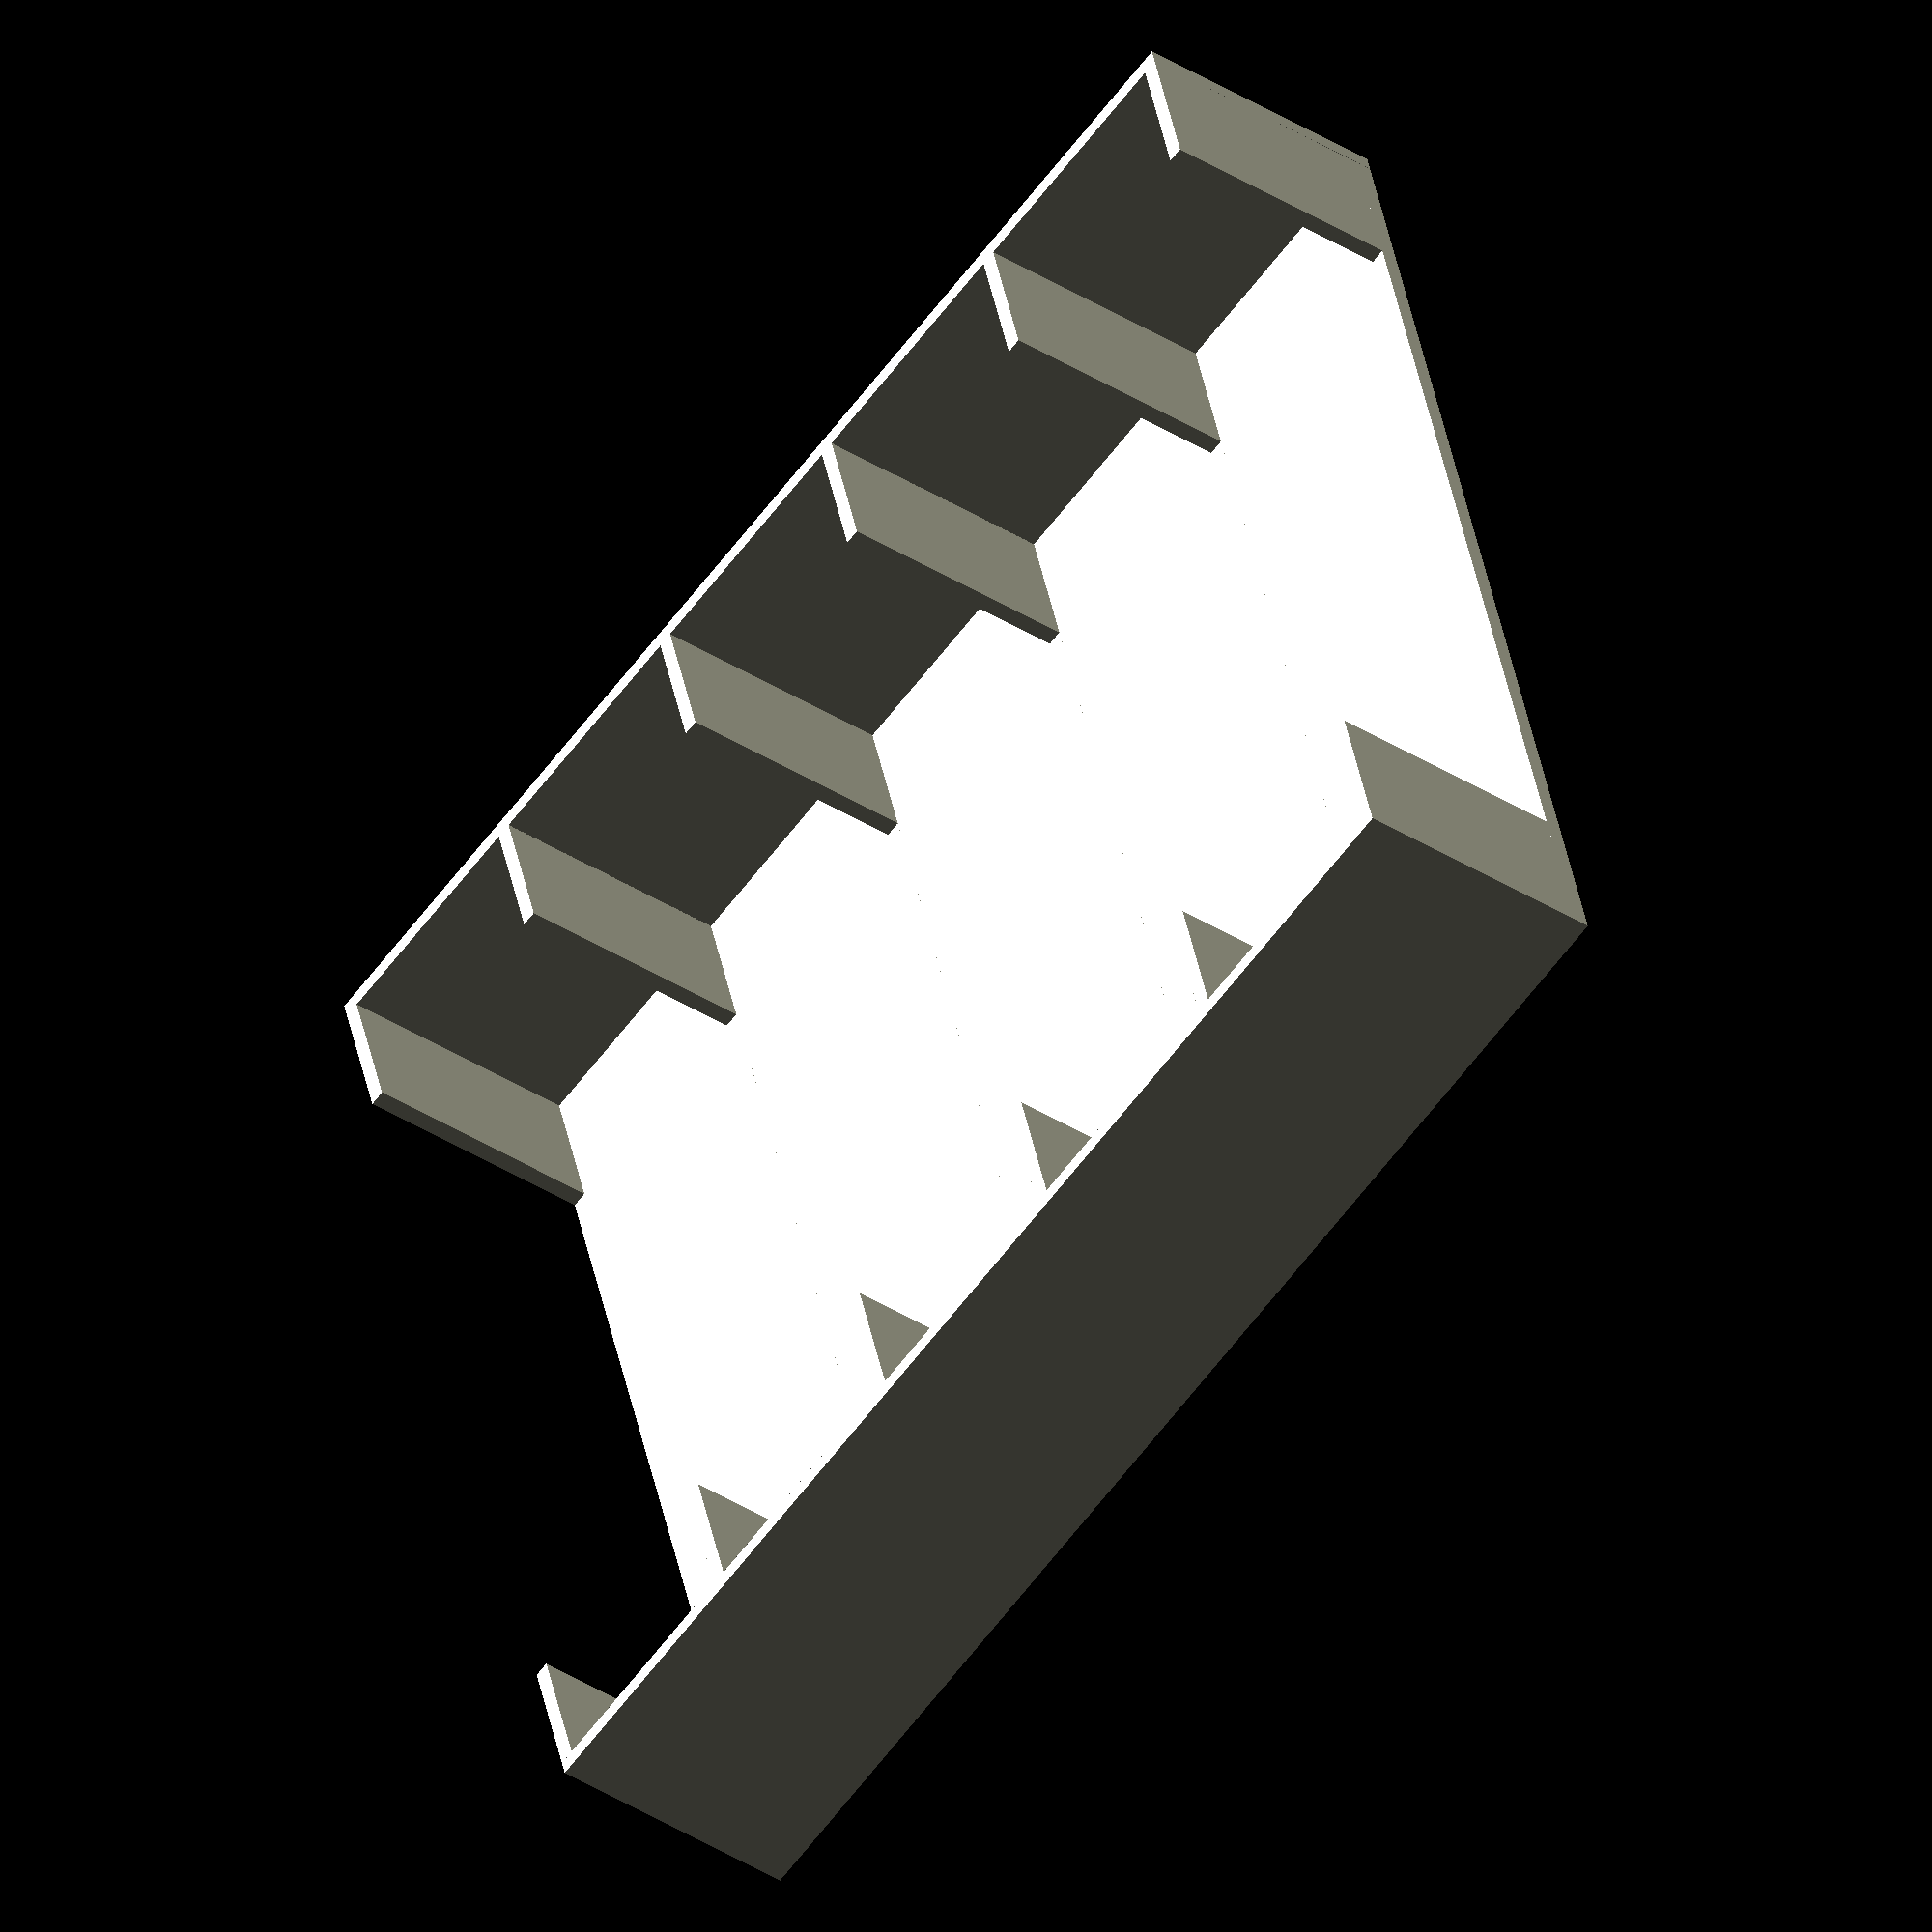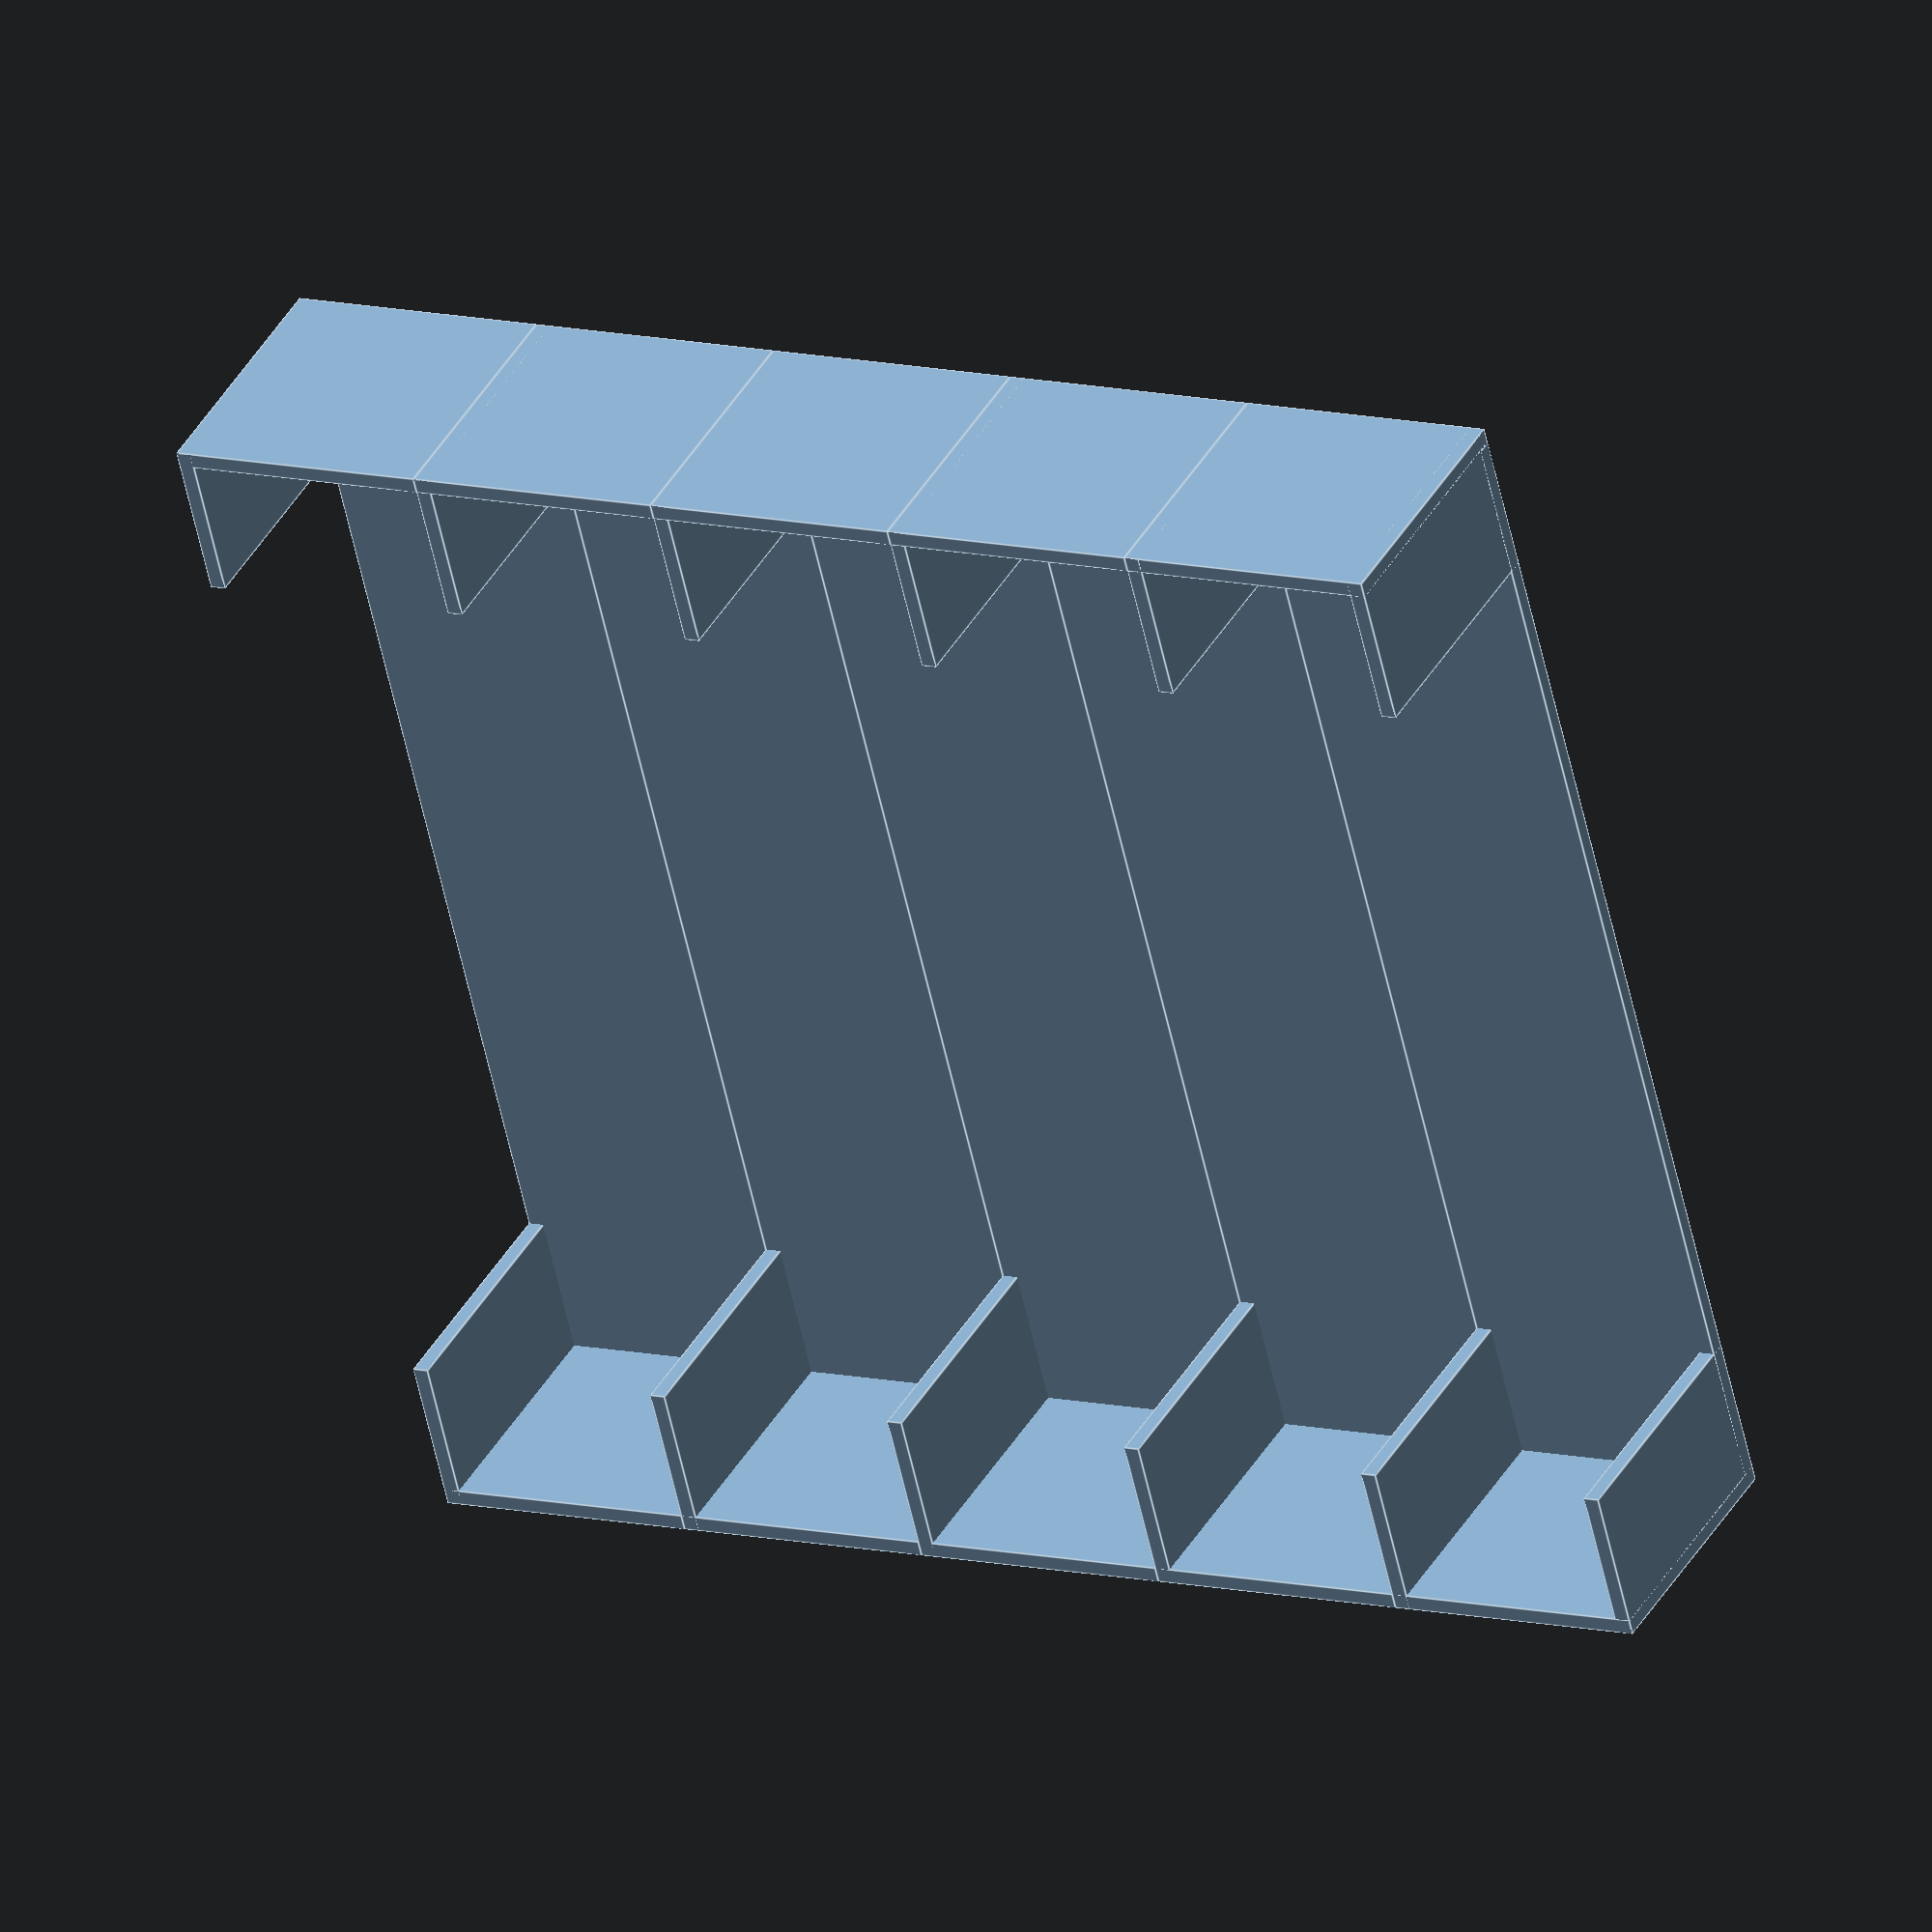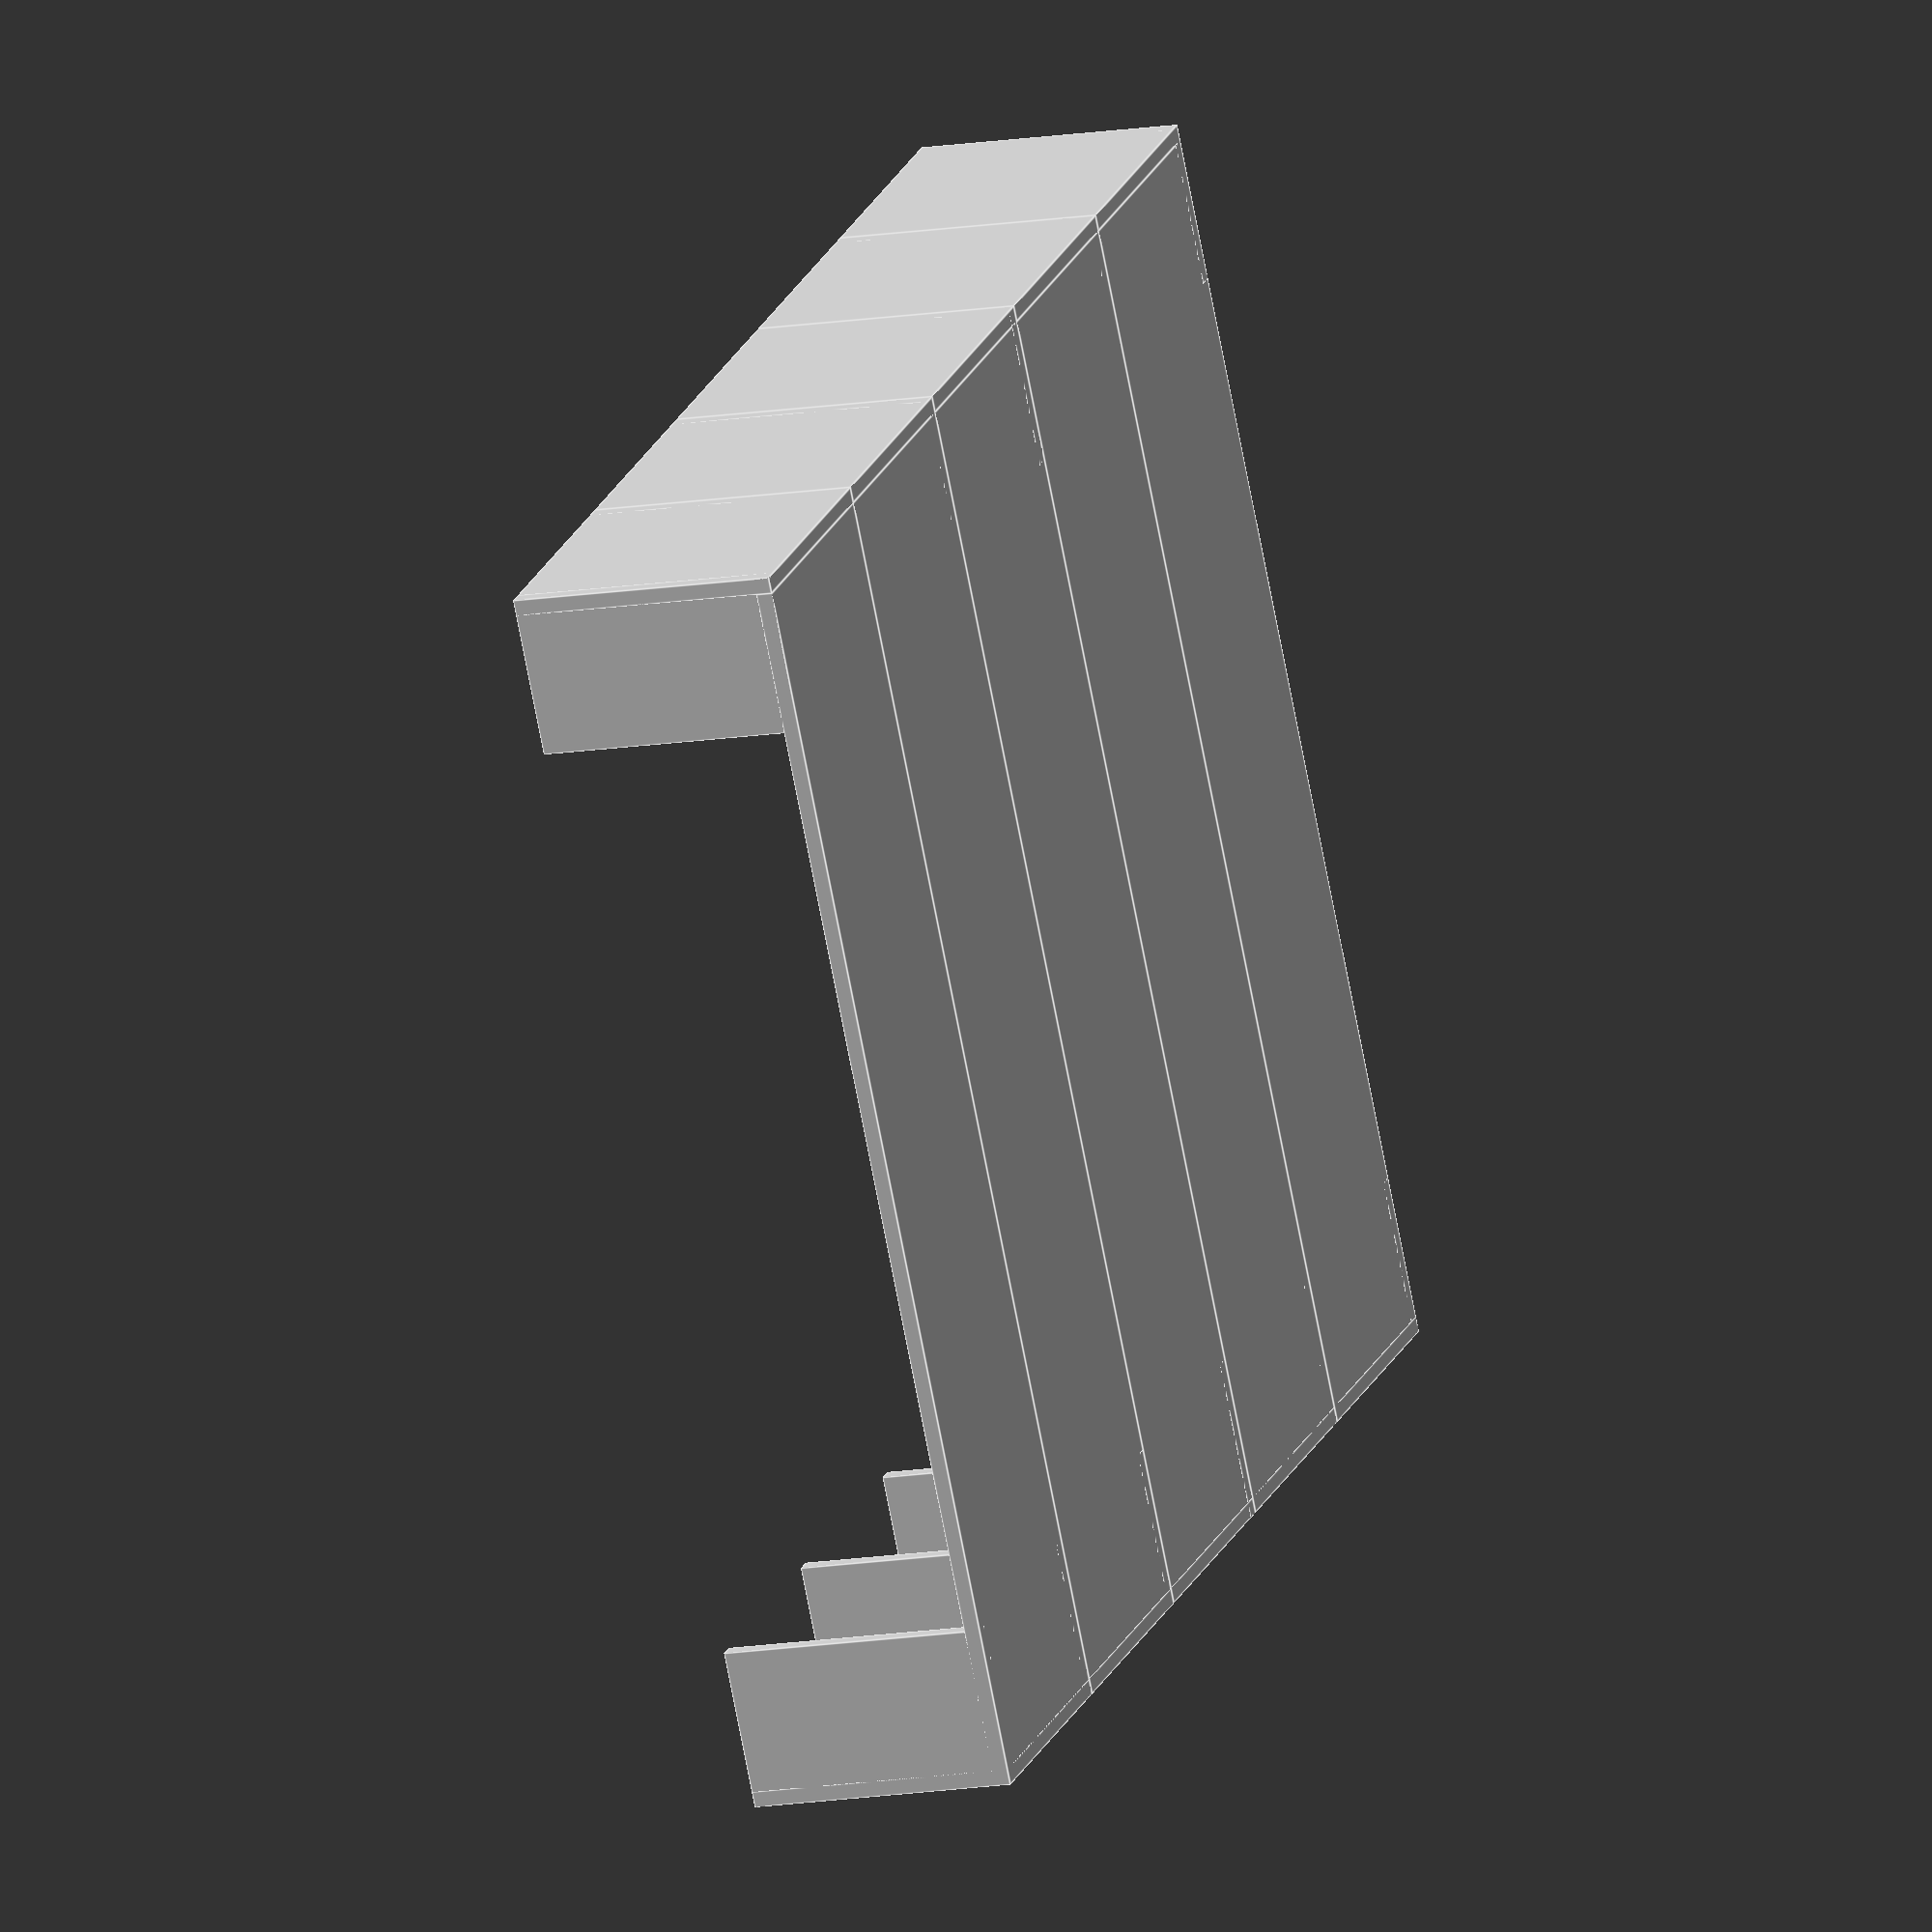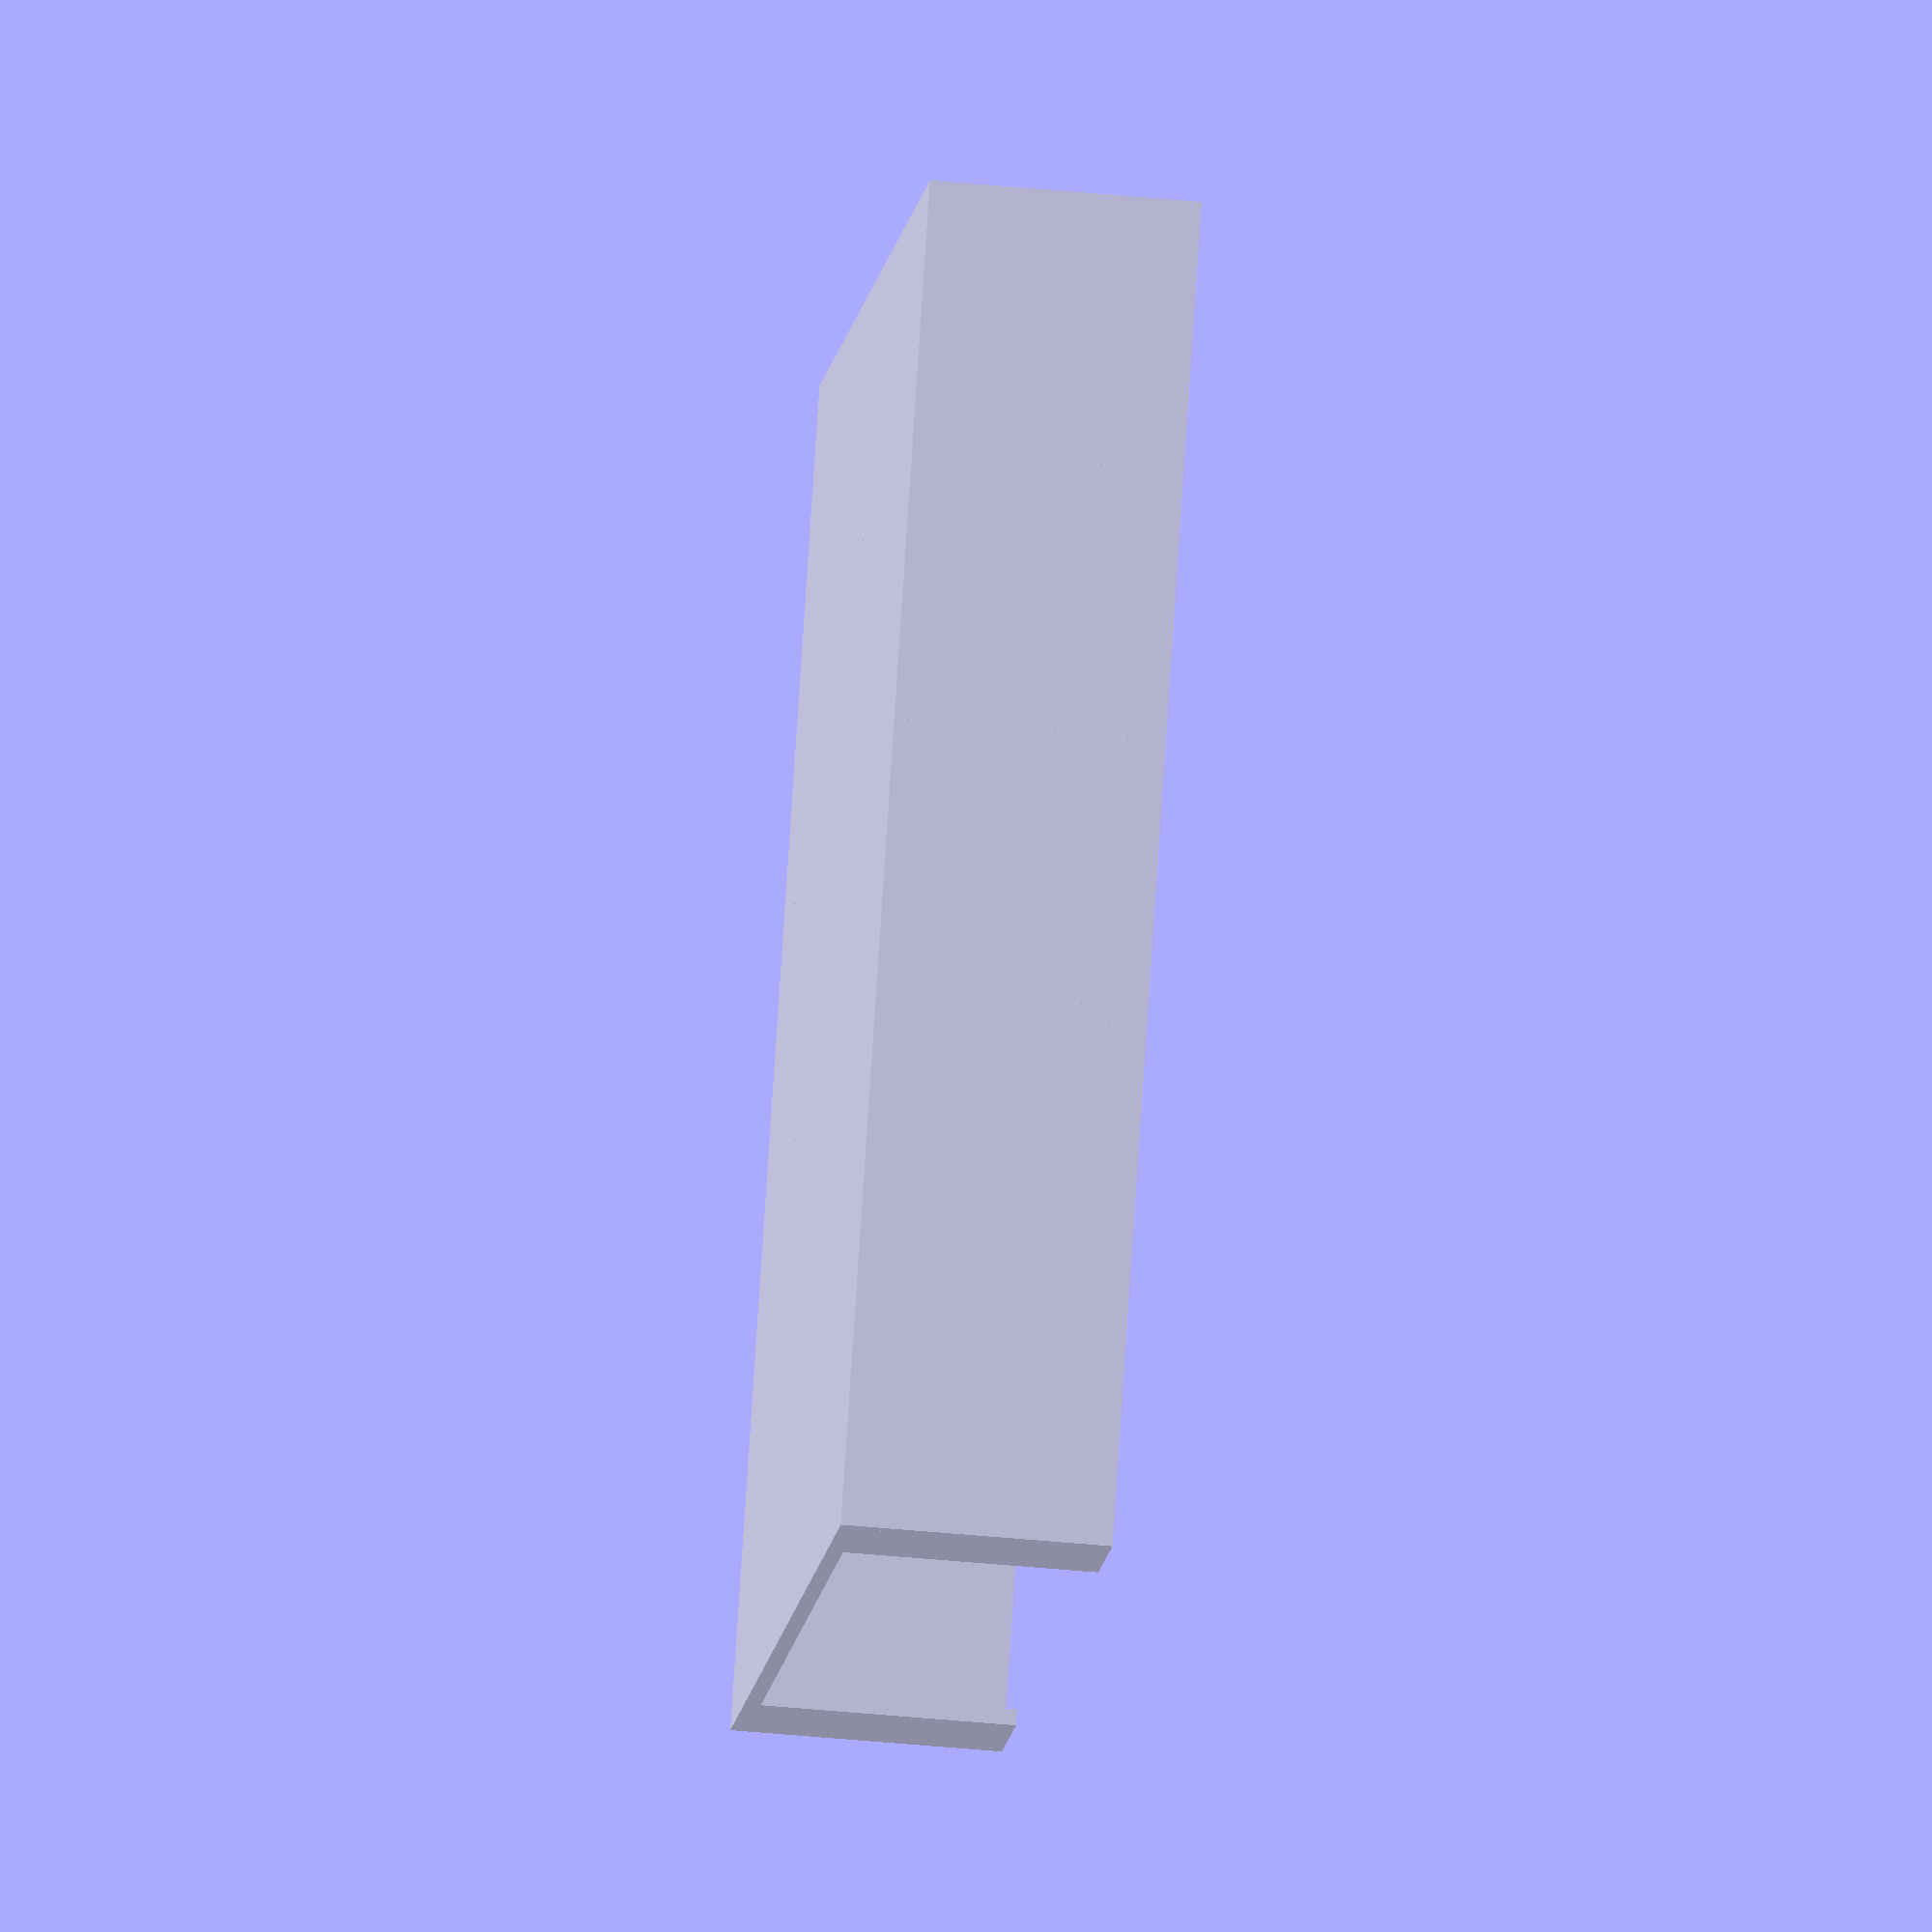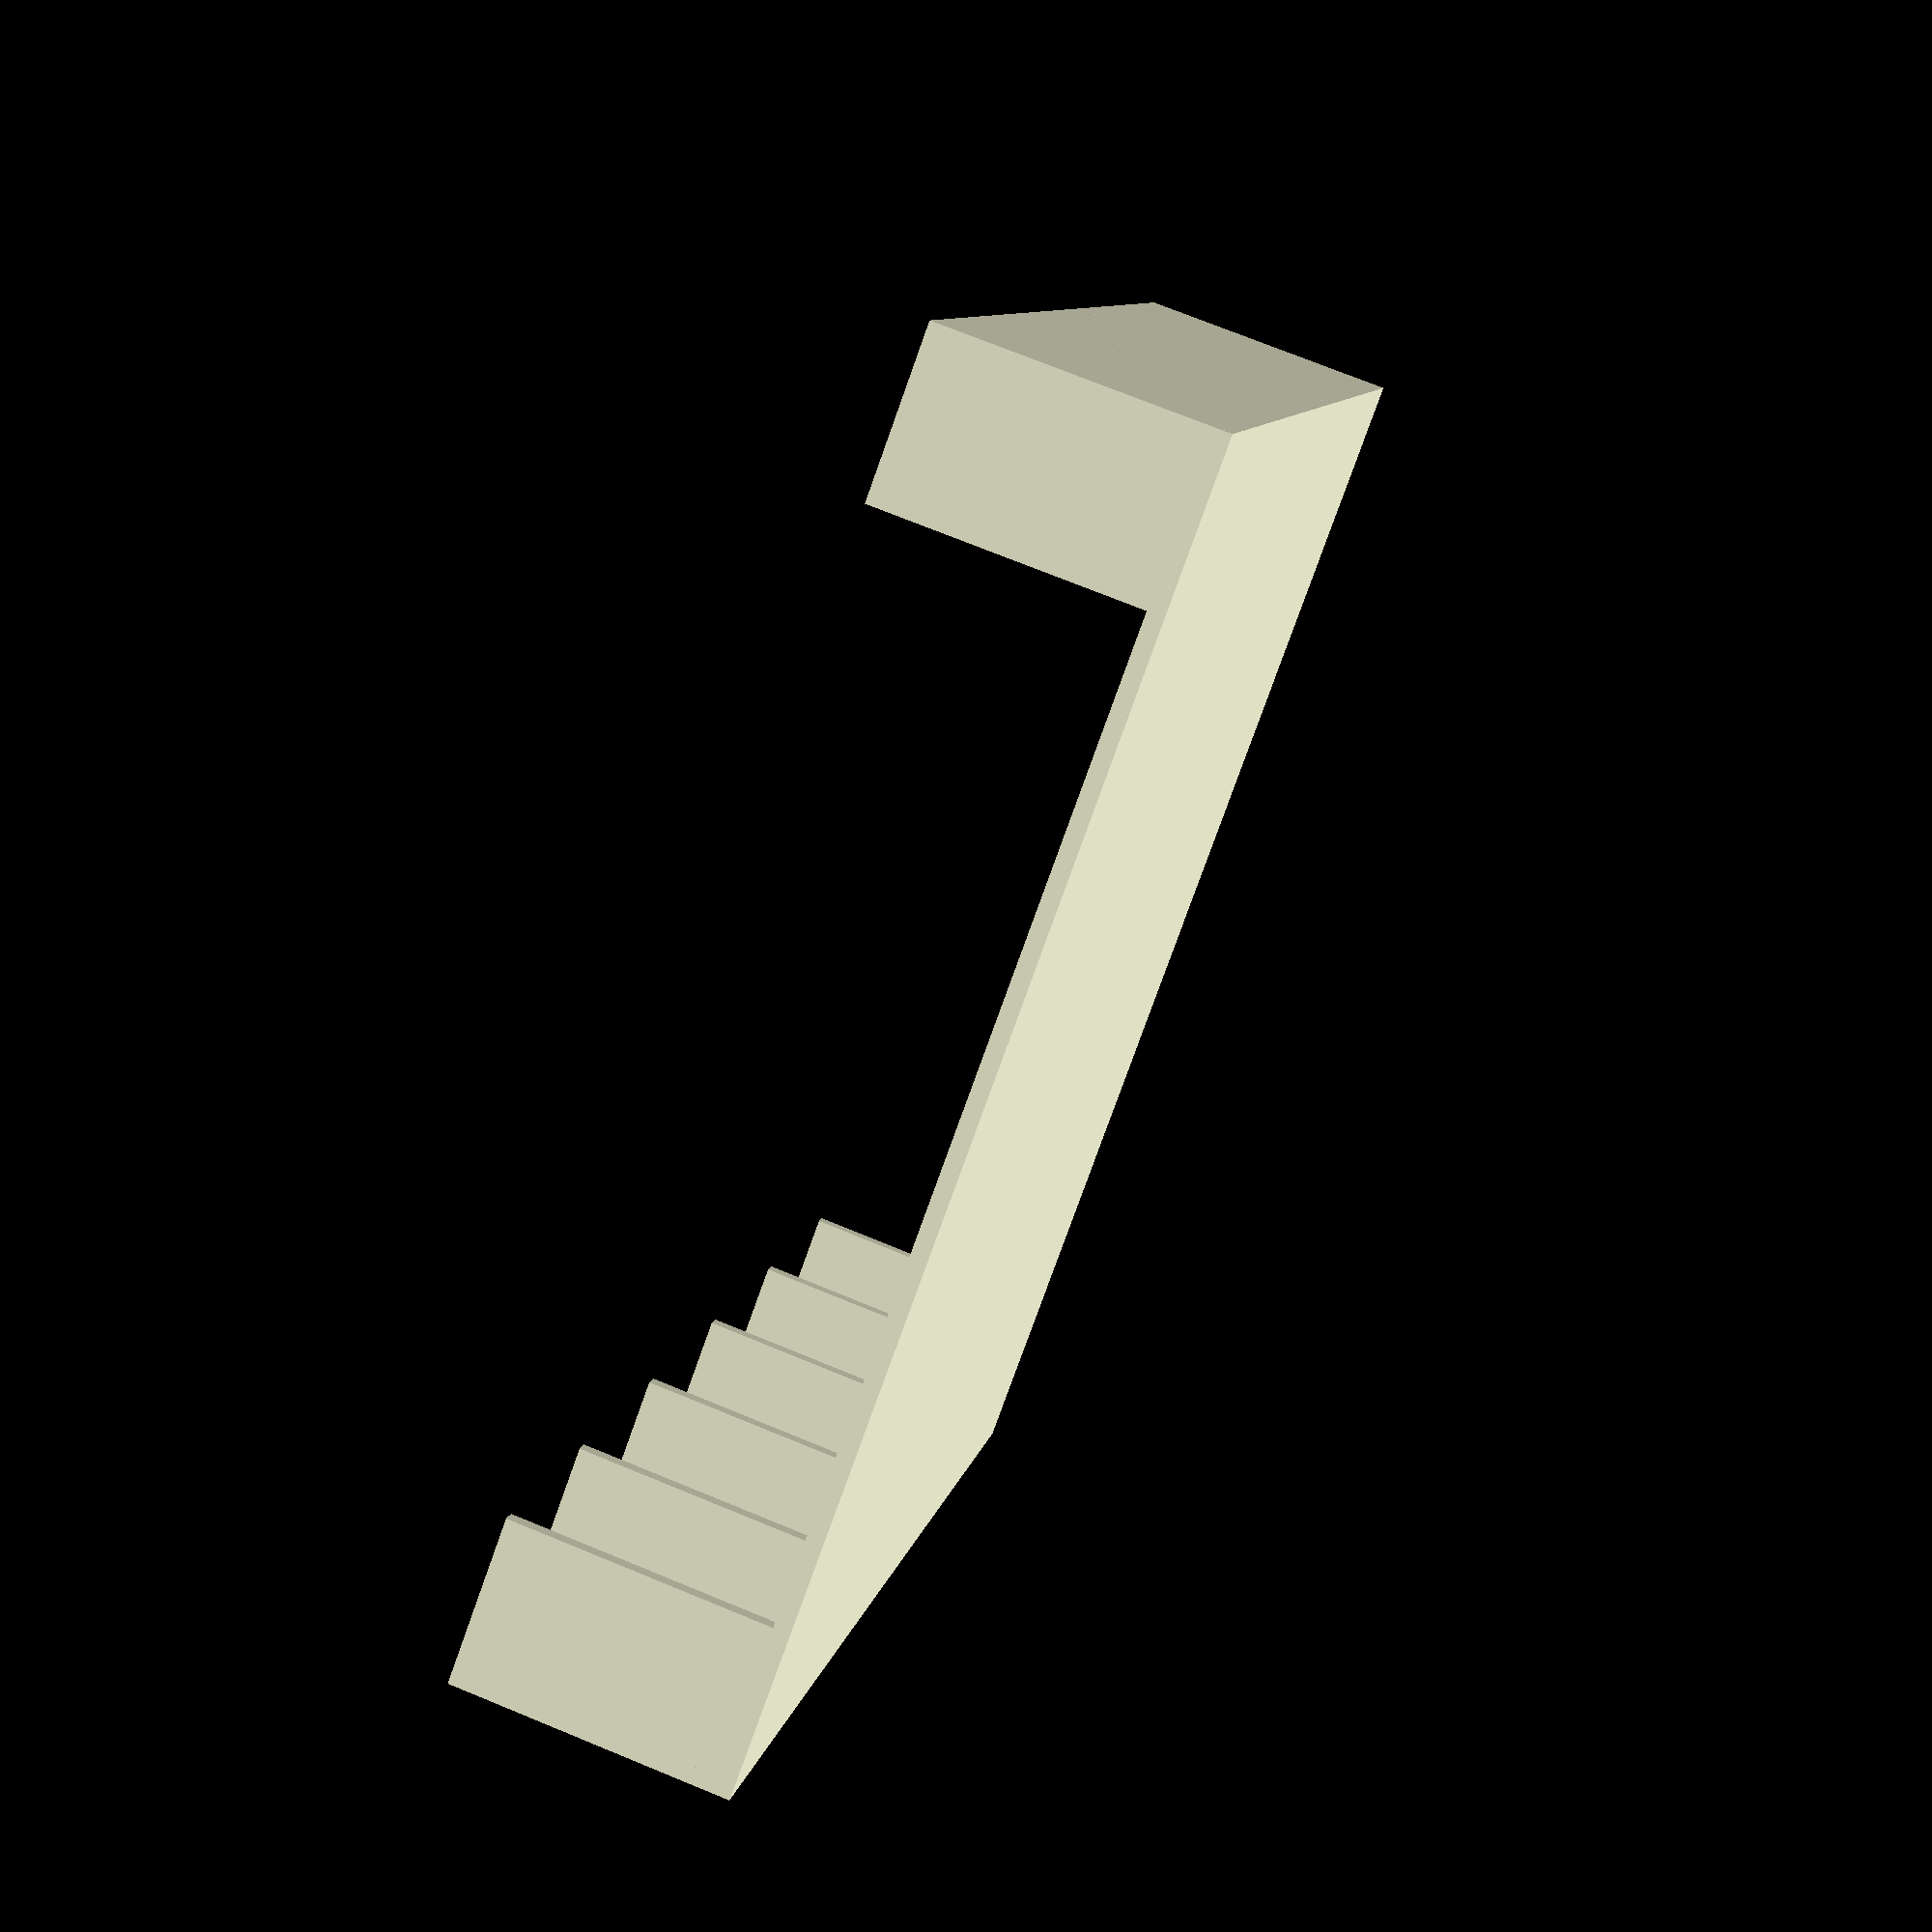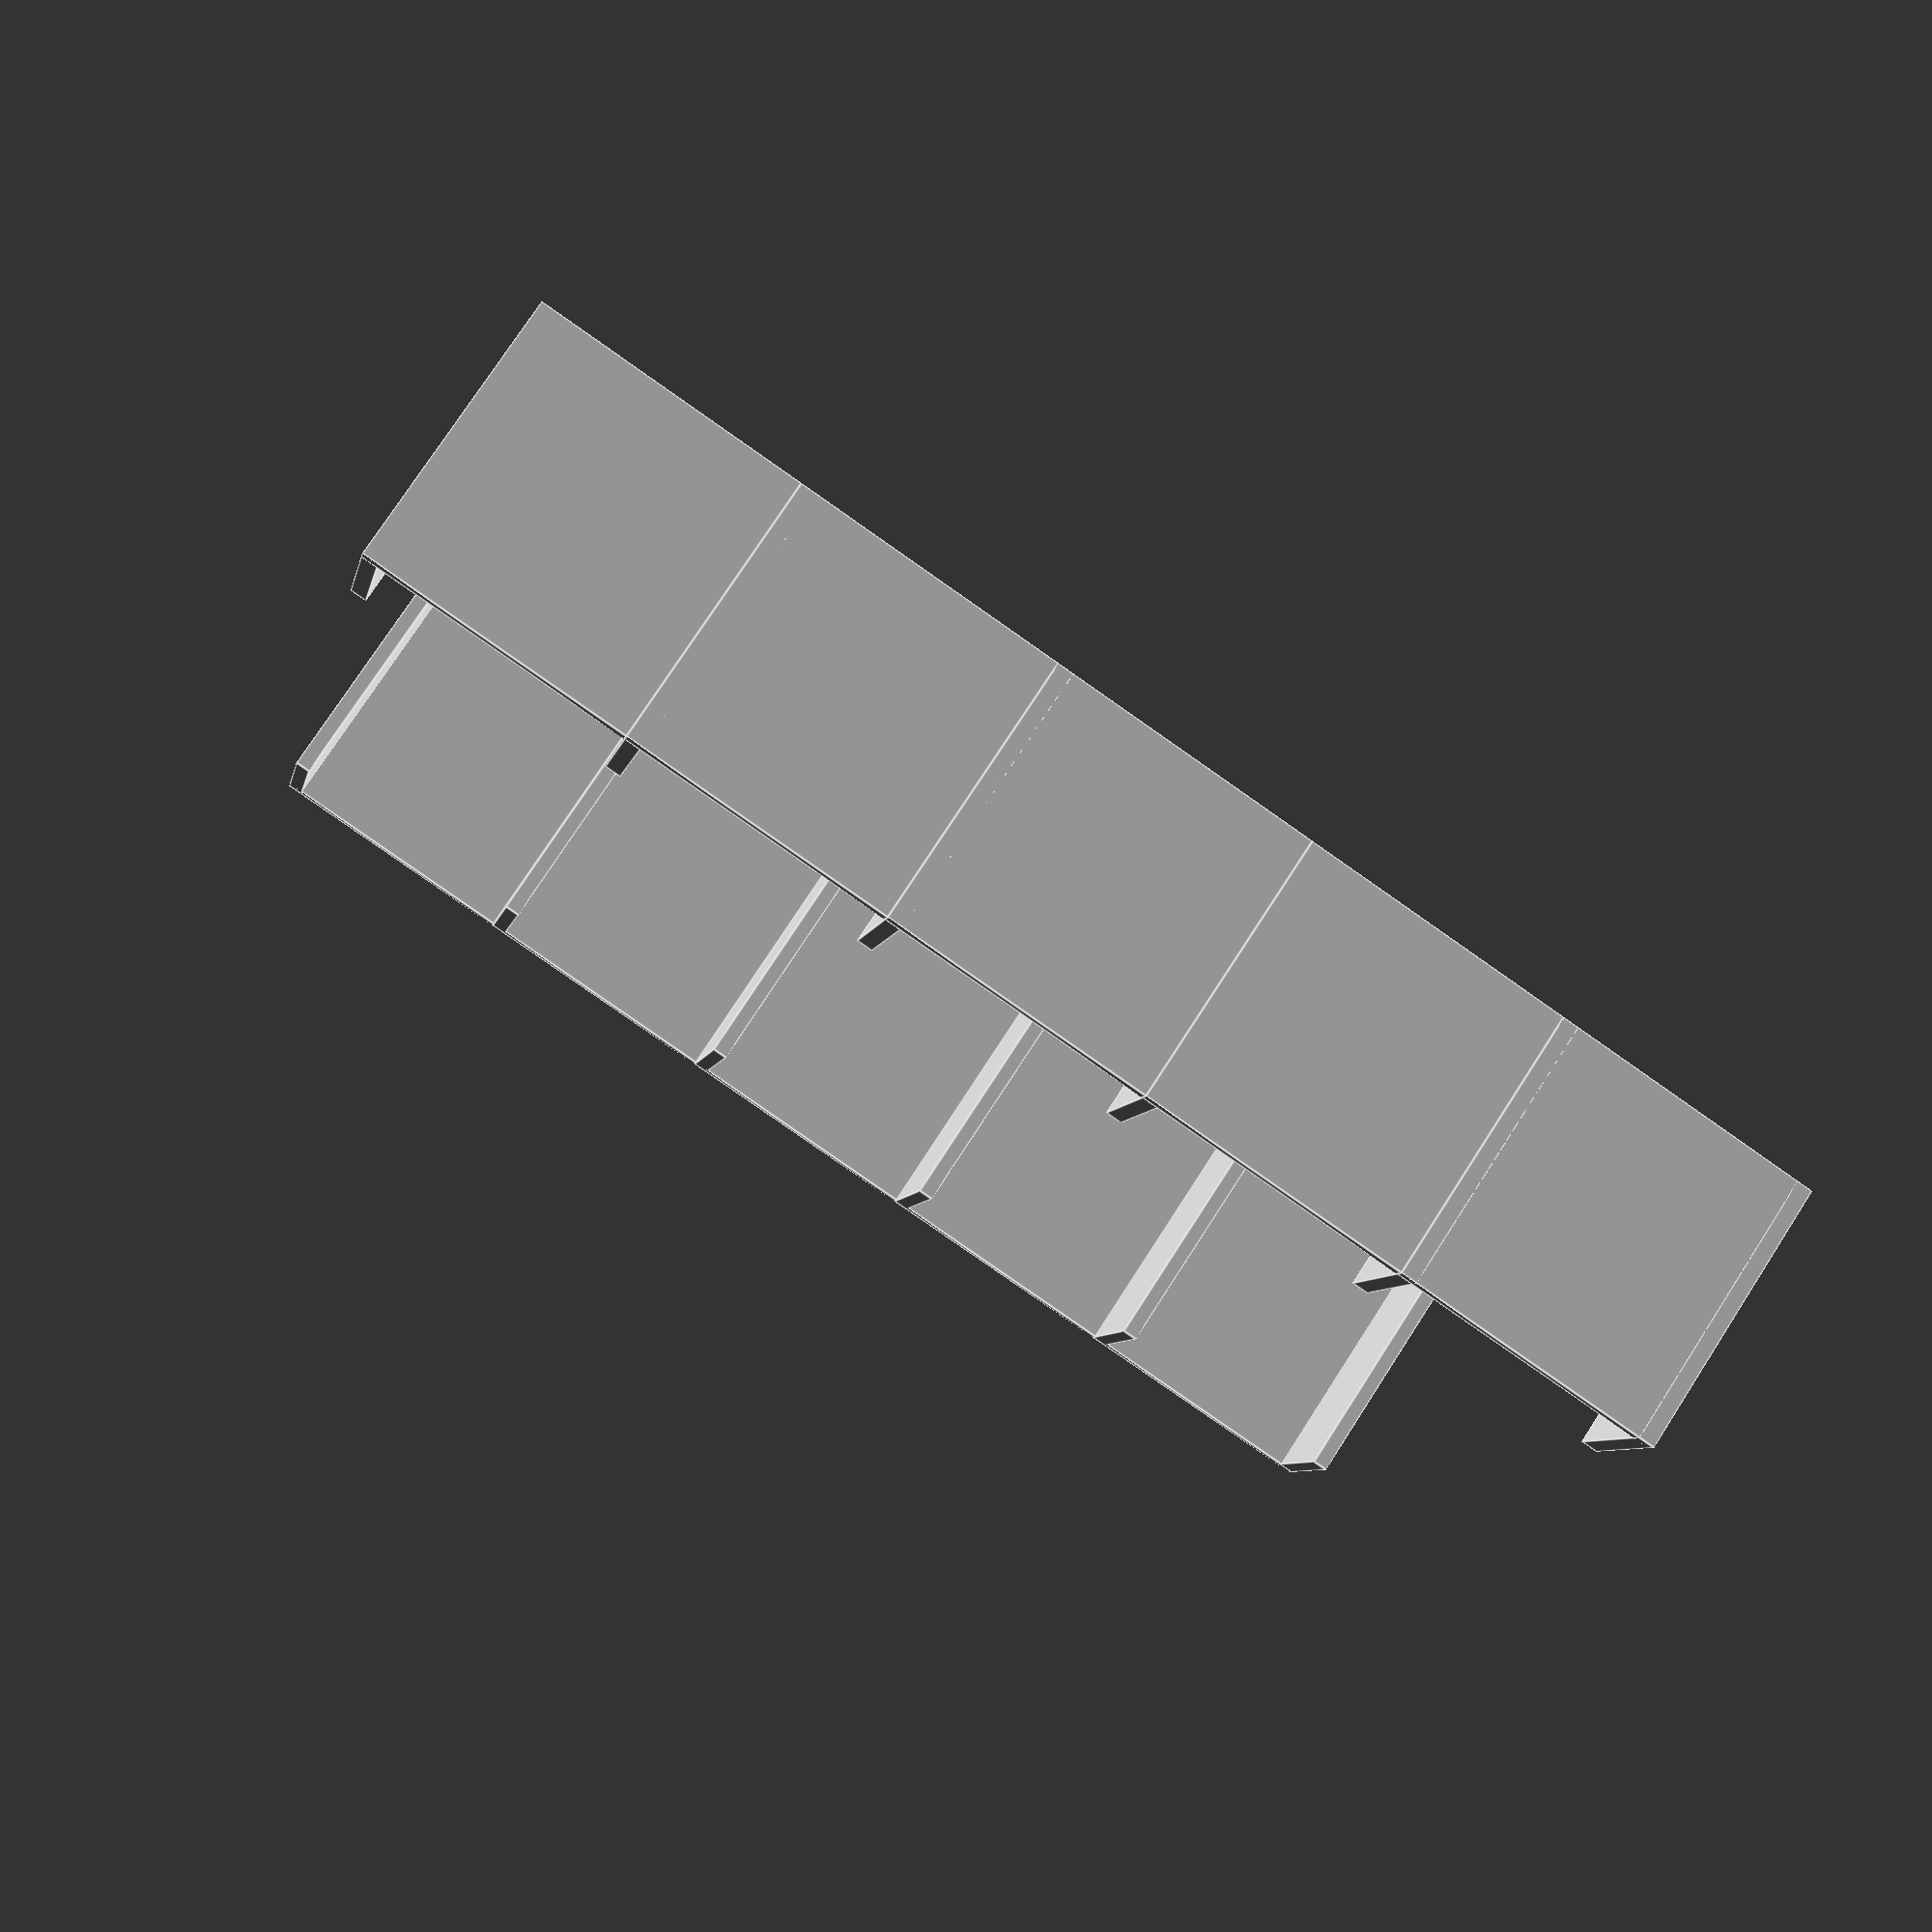
<openscad>
width = 116;
height = 25;
length = 25;
width_small = 15;
thick = 1.5;
n = 5;

module block(x,y,end) {
    translate([x,0,0])
    union() {
        translate([0,0,0]) cube([thick, width_small, height]);
        translate([0,width-width_small+thick,0]) cube([thick, width_small, height]);
        if (end) {
            translate([length-thick,0,0]) cube([thick, width_small, height]);
            translate([length-thick,width-width_small+thick,0]) cube([thick, width_small, height]);
        }
        cube([length, width, thick]);
        cube([length, thick, height]);
        translate([0,width,0]) cube([length, thick, height]);
    }
}

//cube([thick, width, height]);
end = false;
for(c = [0:1:n-1]) {
    block(c*length,0,c==n-1);
}
//translate([n*length-thick,0,0]) cube([thick, width, height]);
</openscad>
<views>
elev=39.8 azim=163.8 roll=52.0 proj=o view=solid
elev=140.5 azim=166.3 roll=153.2 proj=o view=edges
elev=13.6 azim=32.2 roll=110.7 proj=o view=edges
elev=46.6 azim=52.8 roll=263.8 proj=o view=solid
elev=287.4 azim=297.6 roll=112.3 proj=p view=solid
elev=283.9 azim=12.7 roll=32.9 proj=p view=edges
</views>
